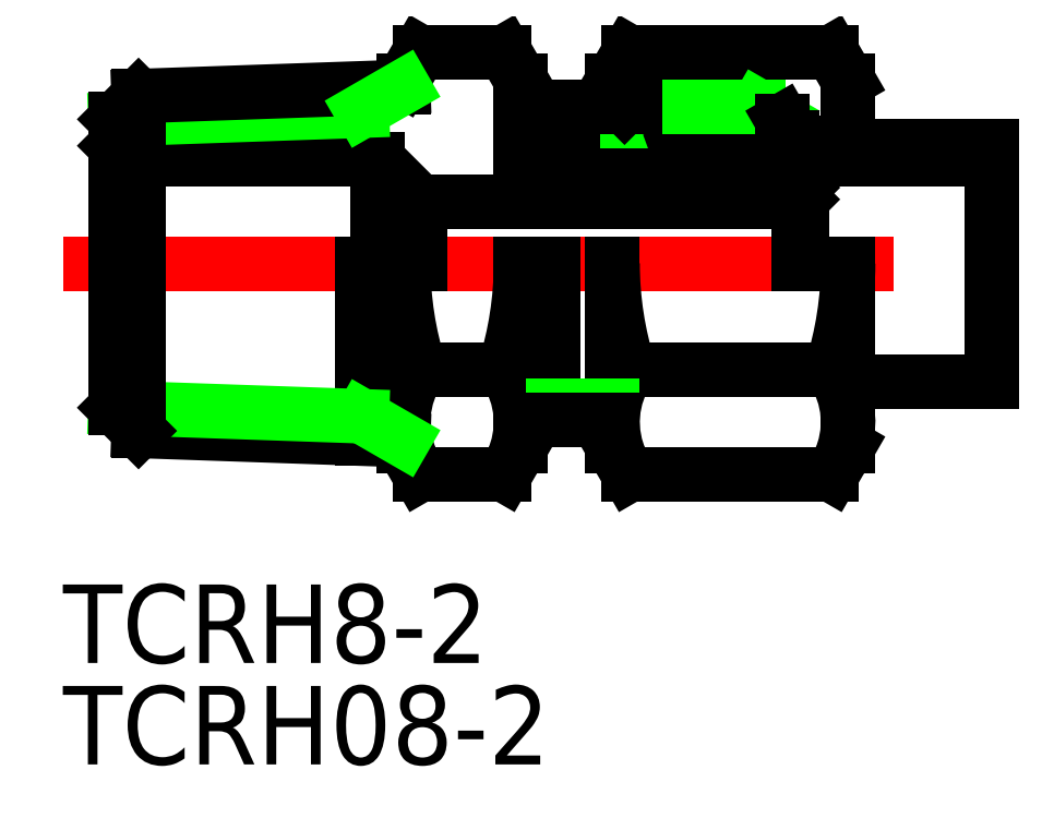
<metadata>
{"format":"dxf","ext":"dxf","renderer":"ezdxf+matplotlib","layout":"modelspace","background":"white","min_lineweight":24,"dpi":150}
</metadata>
<code>
0
SECTION
2
ENTITIES
0
LINE
8
CENTER
10
-2
20
-2e-16
30
0
11
35.5
21
-6e-16
31
0
0
LINE
8
0
10
0.5
20
4
30
0
11
10
21
4
31
0
0
LINE
8
0
10
0.5
20
4
30
0
11
0.5
21
-2e-16
31
0
0
LINE
8
0
10
0.5
20
4
30
0
11
-2.4e-14
21
4.5
31
0
0
LINE
8
0
10
10
20
4
30
0
11
10
21
0
31
0
0
LINE
8
0
10
11.65
20
2.35
30
0
11
11.65
21
2.2e-15
31
0
0
LINE
8
0
10
10
20
4
30
0
11
11.65
21
2.35
31
0
0
TEXT
8
0
10
-2
20
-15.27
30
0
40
3
1
TCRH8-2
0
TEXT
8
0
10
-2
20
-19.15
30
0
40
3
1
TCRH08-2
0
LINE
8
0
10
9.422
20
-6.698
30
0
11
9.422
21
-3e-16
31
0
0
LINE
8
0
10
11
20
7
30
0
11
11.63
21
8.083
31
0
0
LINE
8
0
10
11
20
7
30
0
11
11
21
6.753
31
0
0
LINE
8
0
10
11.63
20
8.083
30
0
11
14.87
21
8.083
31
0
0
LINE
8
0
10
14.87
20
8.083
30
0
11
15.5
21
7
31
0
0
LINE
8
0
10
15.5
20
7
30
0
11
15.5
21
4.3
31
0
0
ARC
8
0
10
2.125
20
-1.6e-15
30
0
40
13.37
50
342.4
51
0
0
LINE
8
0
10
15.5
20
-7
30
0
11
15.5
21
9e-15
31
0
0
LINE
8
0
10
11.63
20
-4.041
30
0
11
14.87
21
-4.041
31
0
0
ARC
8
0
10
11.92
20
-6.062
30
0
40
3.578
50
334.4
51
34.38
0
ARC
8
0
10
24.37
20
-1.6e-15
30
0
40
13.37
50
180
51
197.6
0
LINE
8
0
10
11
20
9e-15
30
0
11
11
21
-7
31
0
0
ARC
8
0
10
14.58
20
-6.062
30
0
40
3.578
50
145.6
51
205.6
0
LINE
8
0
10
11
20
-7
30
0
11
11.63
21
-8.083
31
0
0
LINE
8
0
10
14.87
20
-8.083
30
0
11
15.5
21
-7
31
0
0
LINE
8
0
10
11.63
20
-8.083
30
0
11
14.87
21
-8.083
31
0
0
LINE
8
0
10
19.63
20
8.083
30
0
11
27.37
21
8.083
31
0
0
LINE
8
0
10
27.37
20
-4.041
30
0
11
19.63
21
-4.041
31
0
0
LINE
8
0
10
27.37
20
-8.083
30
0
11
19.63
21
-8.083
31
0
0
LINE
8
0
10
17.5
20
3
30
0
11
26.13
21
3
31
0
0
LINE
8
0
10
17.5
20
4.25
30
0
11
21.08
21
4.25
31
0
0
LINE
8
0
10
16.73
20
5.458
30
0
11
22.48
21
5.458
31
0
0
LINE
8
0
10
16.73
20
6
30
0
11
21.94
21
6
31
0
0
LINE
8
0
10
26.13
20
2.35
30
0
11
11.65
21
2.35
31
0
0
LINE
8
0
10
19
20
-7
30
0
11
19
21
-4e-16
31
0
0
LINE
8
0
10
16.73
20
-6
30
0
11
16.73
21
-1e-16
31
0
0
ARC
8
0
10
22.58
20
-6.062
30
0
40
3.578
50
145.6
51
205.6
0
LINE
8
0
10
15.5
20
-4.3
30
0
11
16.73
21
-4.3
31
0
0
LINE
8
0
10
16.73
20
-5.458
30
0
11
19
21
-5.458
31
0
0
LINE
8
0
10
16.73
20
-6
30
0
11
19
21
-6
31
0
0
LINE
8
0
10
19.63
20
-8.083
30
0
11
19
21
-7
31
0
0
ARC
8
0
10
32.37
20
9.35e-14
30
0
40
13.37
50
180
51
197.6
0
LINE
8
0
10
15.5
20
4.3
30
0
11
16.73
21
4.3
31
0
0
LINE
8
0
10
17.5
20
4.25
30
0
11
17.5
21
3
31
0
0
LINE
8
0
10
16.73
20
6
30
0
11
16.73
21
4.3
31
0
0
LINE
8
0
10
19
20
6
30
0
11
19
21
7
31
0
0
LINE
8
0
10
19.63
20
8.083
30
0
11
19
21
7
31
0
0
LINE
8
0
10
19
20
6.459
30
0
11
19.46
21
6
31
0
0
LINE
8
0
10
33.5
20
-4.5
30
0
11
33.5
21
4.5
31
0
0
LINE
8
0
10
26.23
20
2.9
30
0
11
26.23
21
-1e-16
31
0
0
LINE
8
0
10
28
20
-4.5
30
0
11
33.5
21
-4.5
31
0
0
LINE
8
0
10
28
20
-7
30
0
11
28
21
-4e-16
31
0
0
ARC
8
0
10
24.42
20
-6.062
30
0
40
3.578
50
334.4
51
34.38
0
LINE
8
0
10
27.37
20
-8.083
30
0
11
28
21
-7
31
0
0
ARC
8
0
10
14.63
20
-2.1e-15
30
0
40
13.37
50
342.4
51
3.378e-13
0
LINE
8
0
10
26.05
20
4.5
30
0
11
33.5
21
4.5
31
0
0
LINE
8
0
10
21.5
20
4
30
0
11
33.5
21
4
31
0
0
LINE
8
0
10
24.56
20
6
30
0
11
25.5
21
5.459
31
0
0
LINE
8
0
10
22.86
20
4.8
30
0
11
25.88
21
4.8
31
0
0
LINE
8
0
10
25.5
20
5.459
30
0
11
22.48
21
5.459
31
0
0
LINE
8
0
10
21.5
20
4.304
30
0
11
22.86
21
4.8
31
0
0
LINE
8
0
10
21.94
20
6
30
0
11
22.48
21
5.459
31
0
0
ARC
8
0
10
21.08
20
5.75
30
0
40
1.5
50
270
51
339
0
LINE
8
0
10
21.5
20
4.304
30
0
11
21.5
21
3
31
0
0
LINE
8
0
10
22.48
20
5.459
30
0
11
22.48
21
4.659
31
0
0
LINE
8
0
10
24.56
20
4.8
30
0
11
24.56
21
6
31
0
0
LINE
8
0
10
24.56
20
6
30
0
11
21.94
21
6
31
0
0
LINE
8
0
10
27.8
20
4.594
30
0
11
27.8
21
4.5
31
0
0
LINE
8
0
10
25.5
20
5.459
30
0
11
26.05
21
4.5
31
0
0
LINE
8
0
10
26
20
4.594
30
0
11
27.8
21
4.594
31
0
0
LINE
8
0
10
26.23
20
2.45
30
0
11
26.13
21
2.35
31
0
0
LINE
8
0
10
26.23
20
2.9
30
0
11
26.13
21
3
31
0
0
LINE
8
0
10
28
20
4.5
30
0
11
28
21
7
31
0
0
LINE
8
0
10
28
20
4.794
30
0
11
27.8
21
4.594
31
0
0
LINE
8
0
10
27.37
20
8.083
30
0
11
28
21
7
31
0
0
LINE
8
0
10
25.5
20
5.459
30
0
11
25.5
21
4.8
31
0
0
LINE
8
0
10
26.13
20
2.35
30
0
11
26.13
21
-5e-16
31
0
0
LINE
8
0
10
0.887
20
-6.4
30
0
11
11
21
-6.753
31
0
0
LINE
8
0
10
0
20
-5.513
30
0
11
9.422
21
-5.842
31
0
0
LINE
8
0
10
0
20
5.513
30
0
11
9.422
21
5.842
31
0
0
LINE
8
0
10
0.887
20
6.4
30
0
11
11
21
6.753
31
0
0
LINE
8
0
10
0.887
20
-6.4
30
0
11
0.887
21
6.4
31
0
0
LINE
8
0
10
0
20
5.513
30
0
11
-1.42e-14
21
-5.513
31
0
0
LINE
8
0
10
0
20
-5.513
30
0
11
0.887
21
-6.4
31
0
0
LINE
8
0
10
0
20
5.513
30
0
11
0.887
21
6.4
31
0
0
LINE
8
0
10
9.422
20
-5.842
30
0
11
11
21
-6.753
31
0
0
LINE
8
0
10
9.422
20
5.842
30
0
11
11
21
6.753
31
0
0
ENDSEC
0
EOF

</code>
